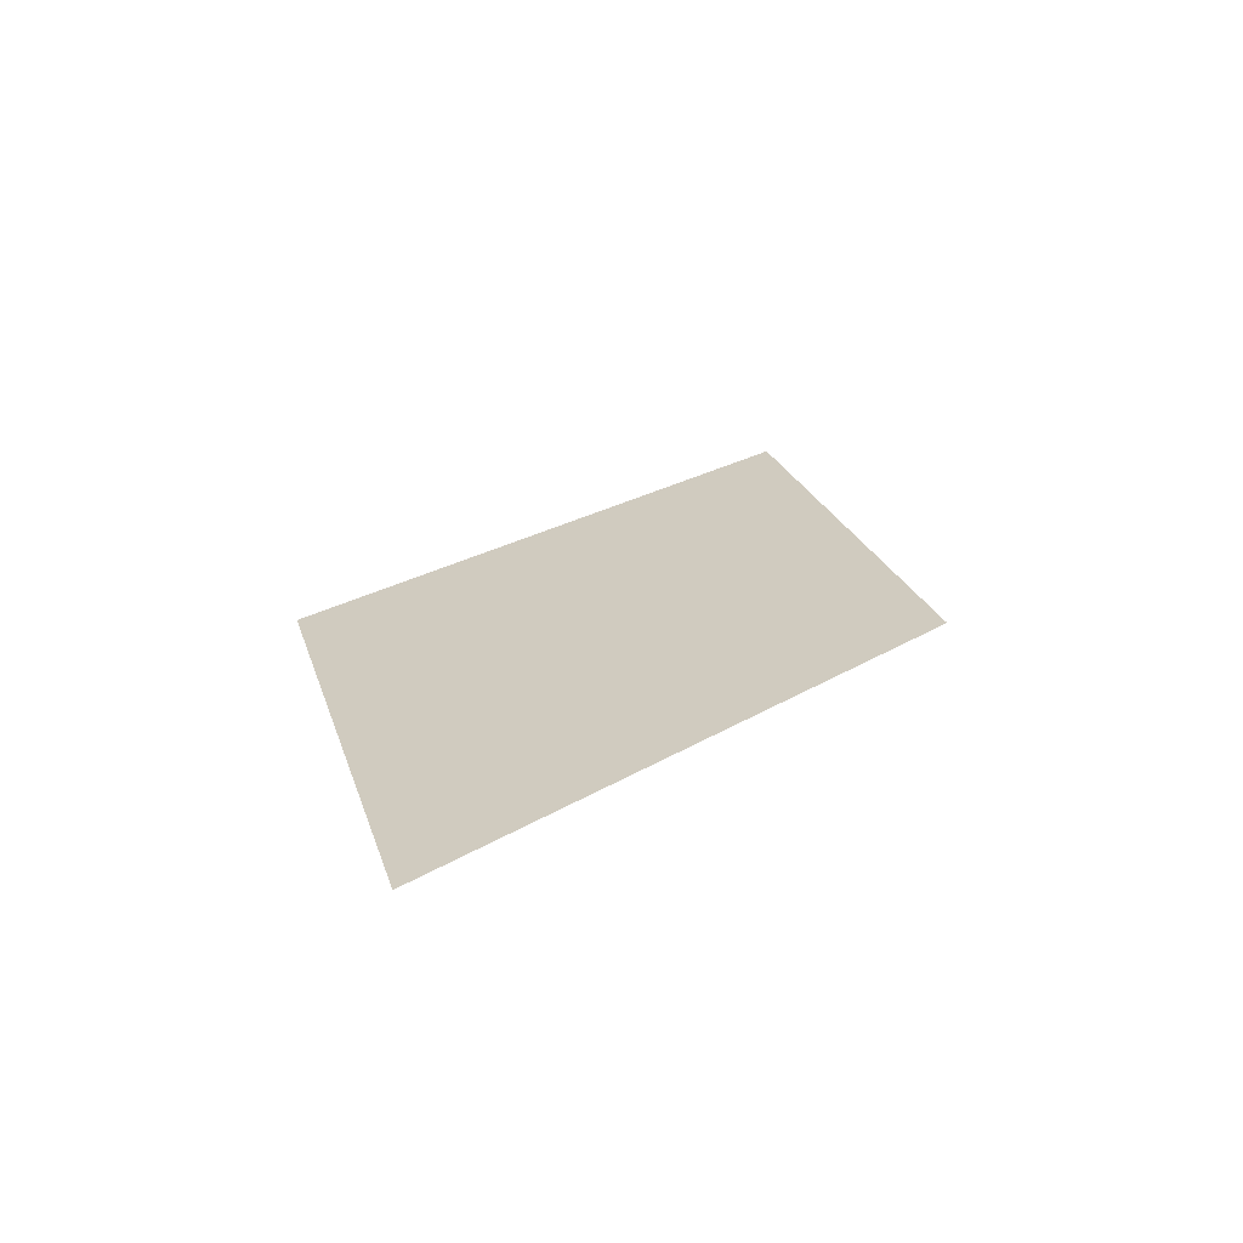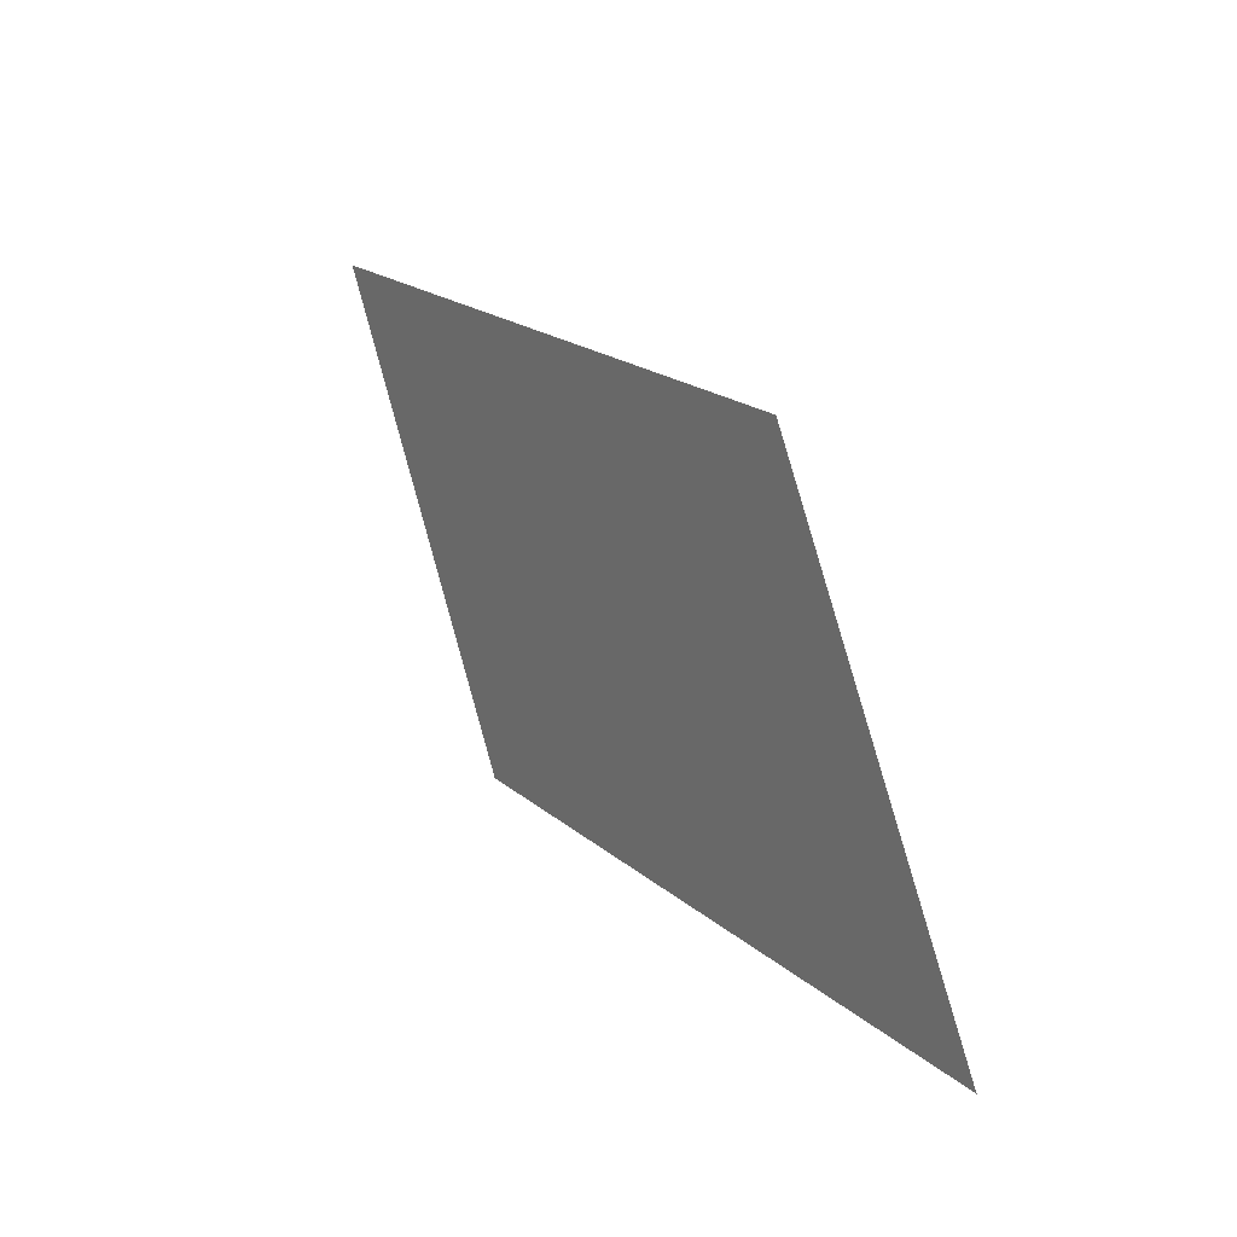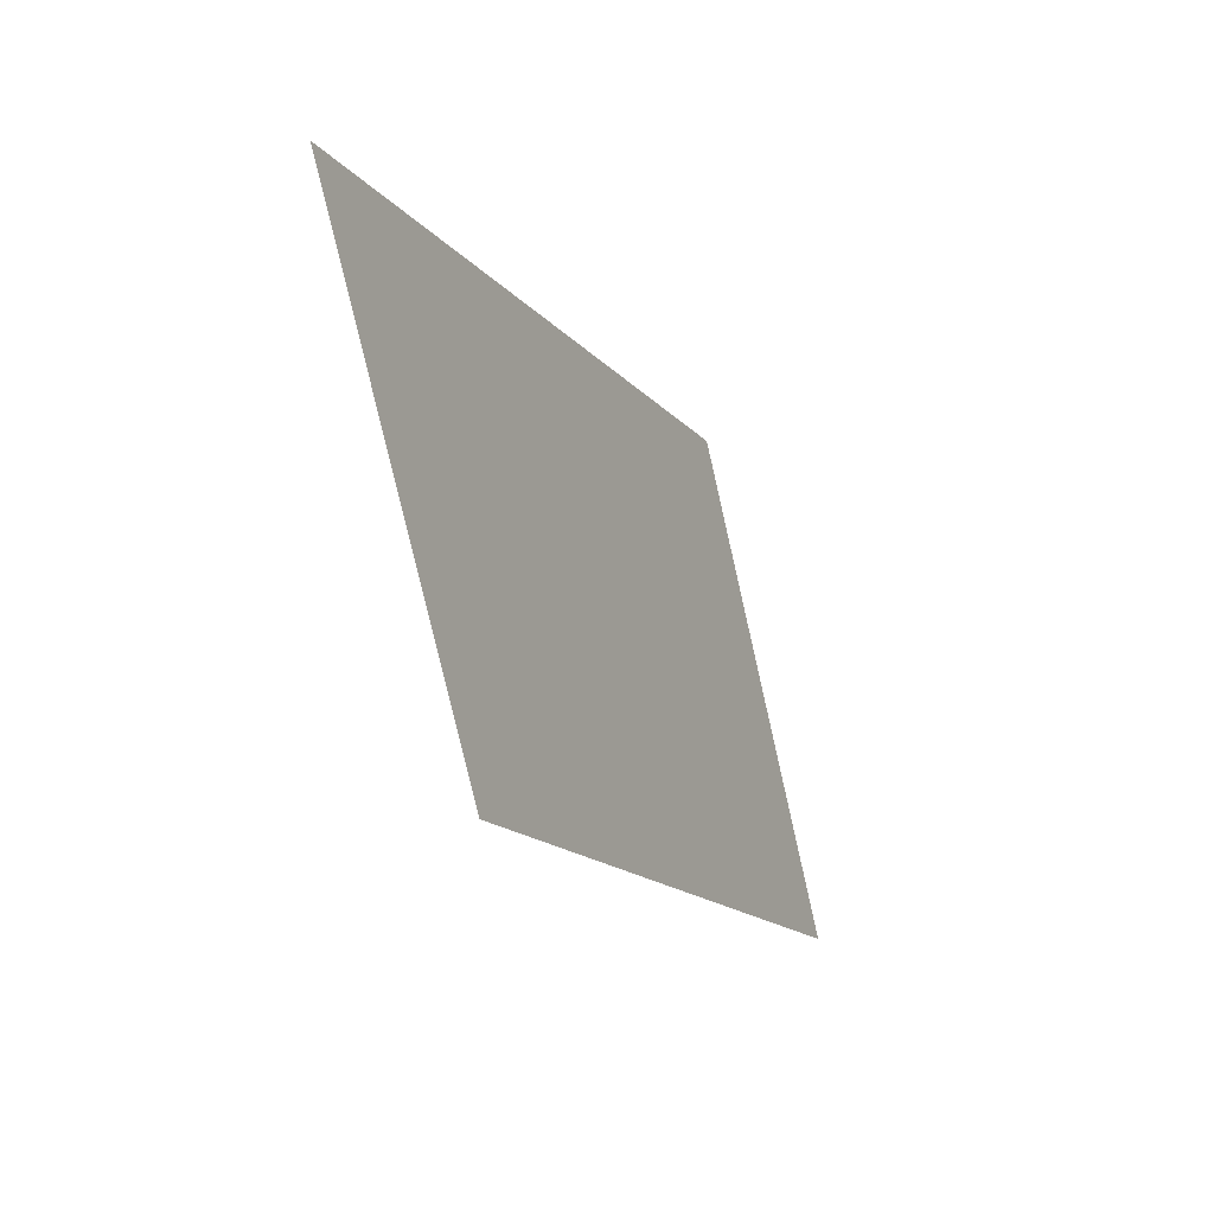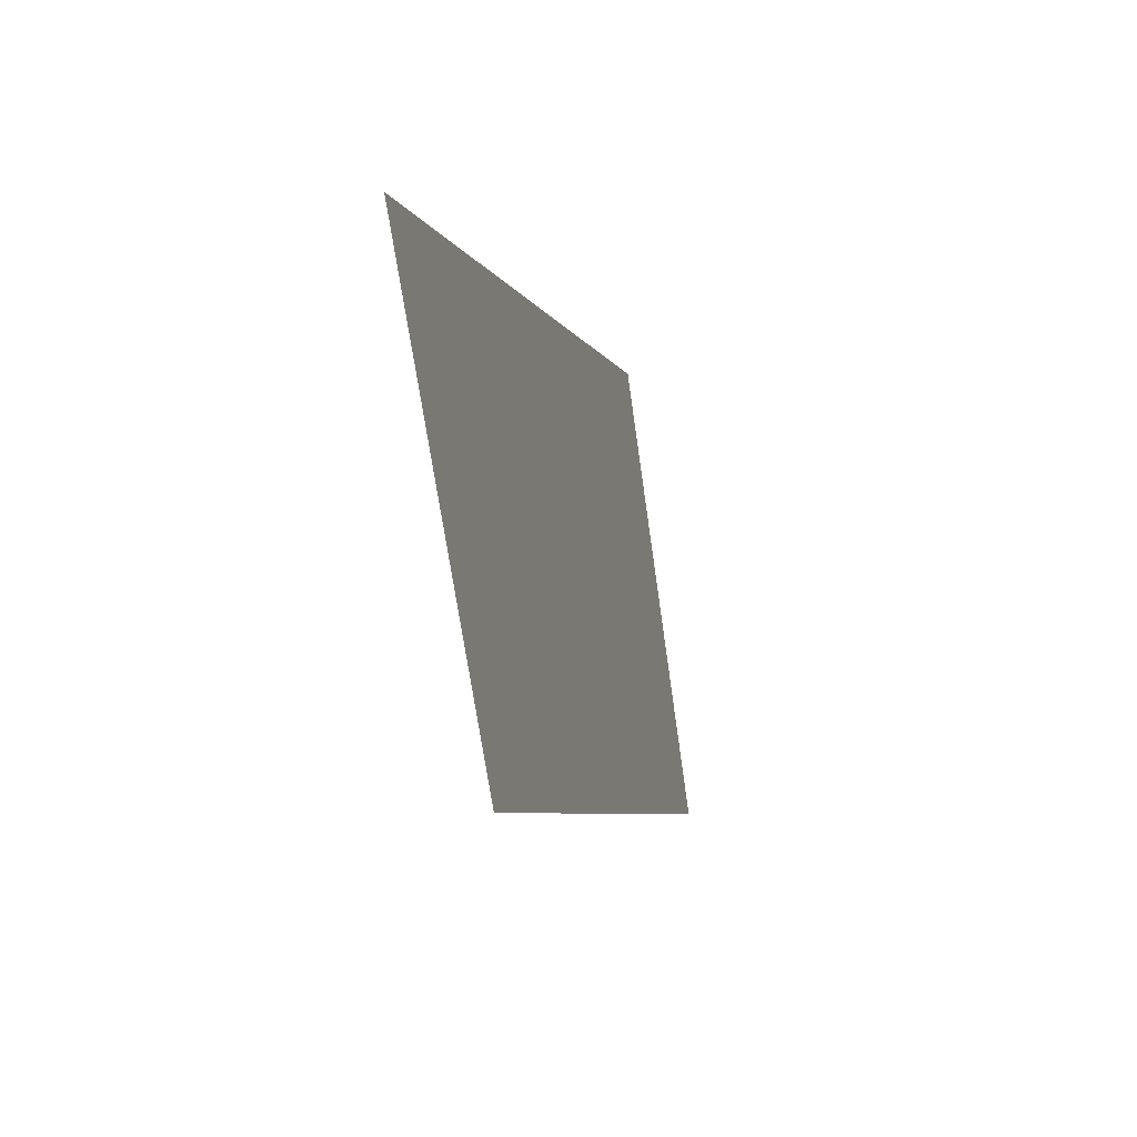
<metadata>
{"format":"obj","ext":"obj","renderer":"f3d","projection":"perspective","resolution":1024,"background":"white","views":[{"elev":23.7,"azim":134.3,"up":"+Z"},{"elev":19.5,"azim":-123.2,"up":"+Y"},{"elev":-16.5,"azim":116.8,"up":"+Y"},{"elev":-6.5,"azim":106.5,"up":"+Y"}]}
</metadata>
<code>
g collider_btn_rot_Mesh5
v -33.95 35.62 0.000329
v -74.95 -35.62 0.000332
v 34.13 -35.62 0.000332
v 75.14 35.62 0.000329
f 1 4 3 2

</code>
